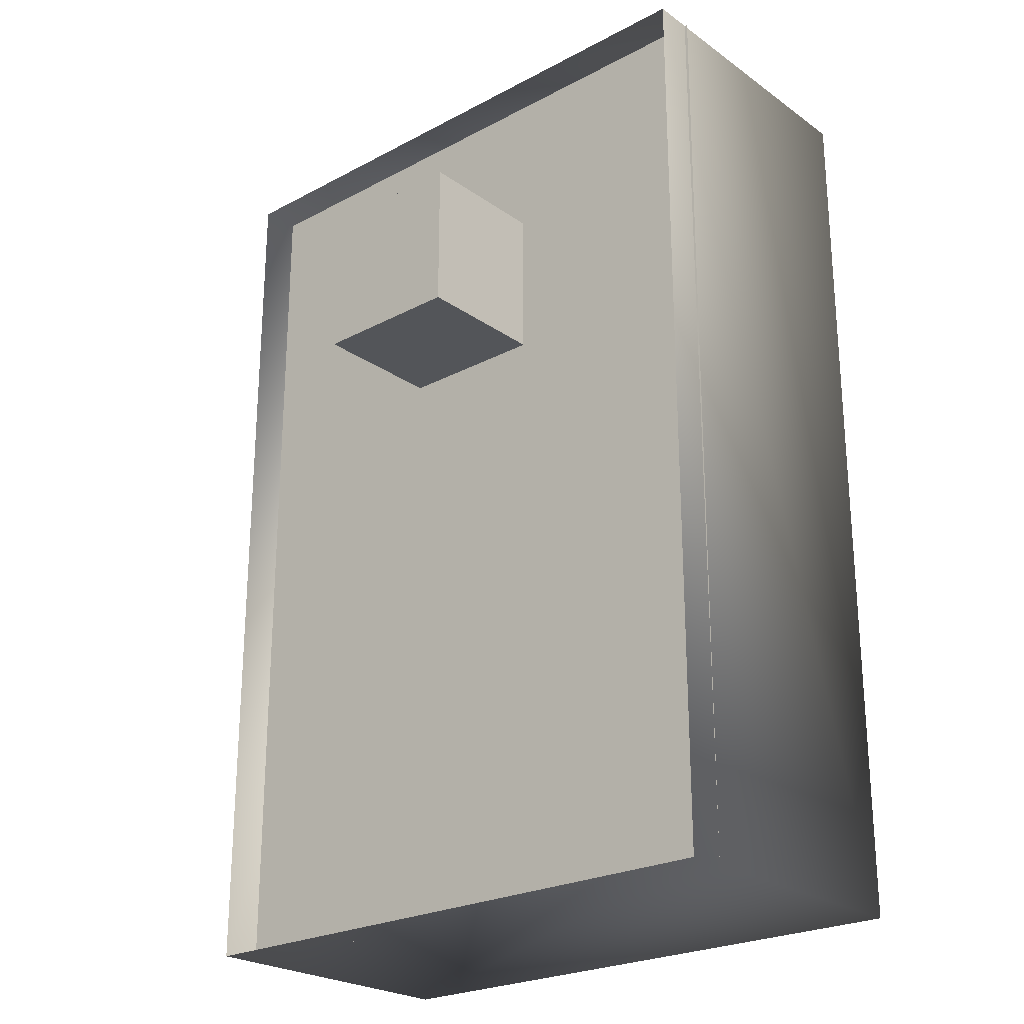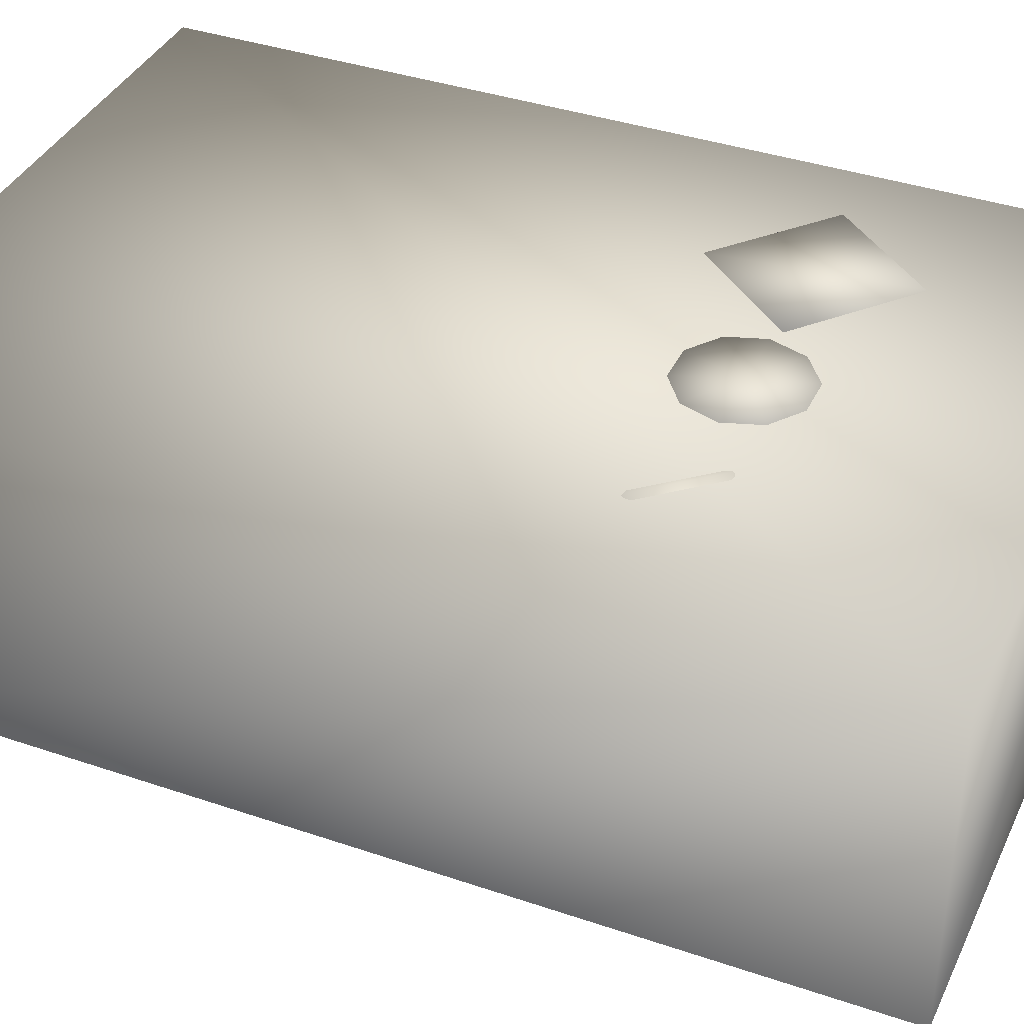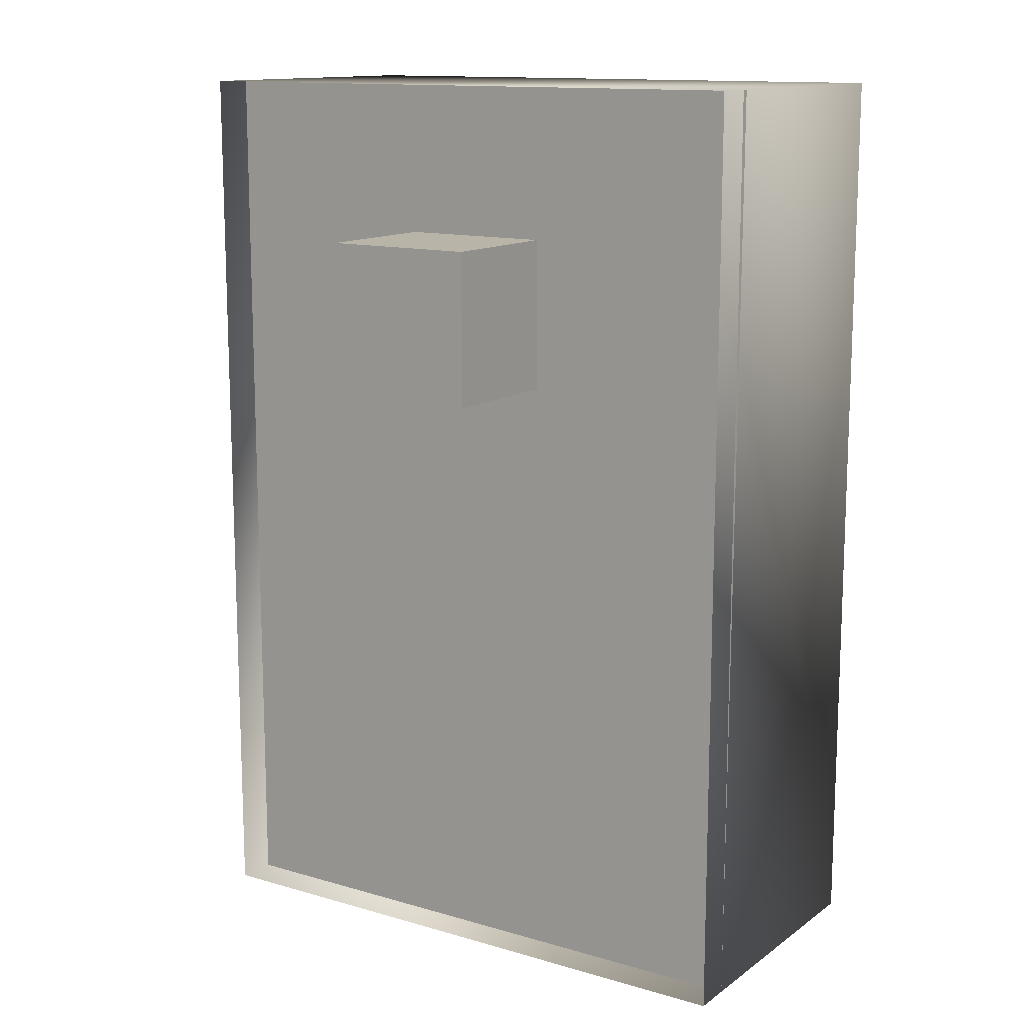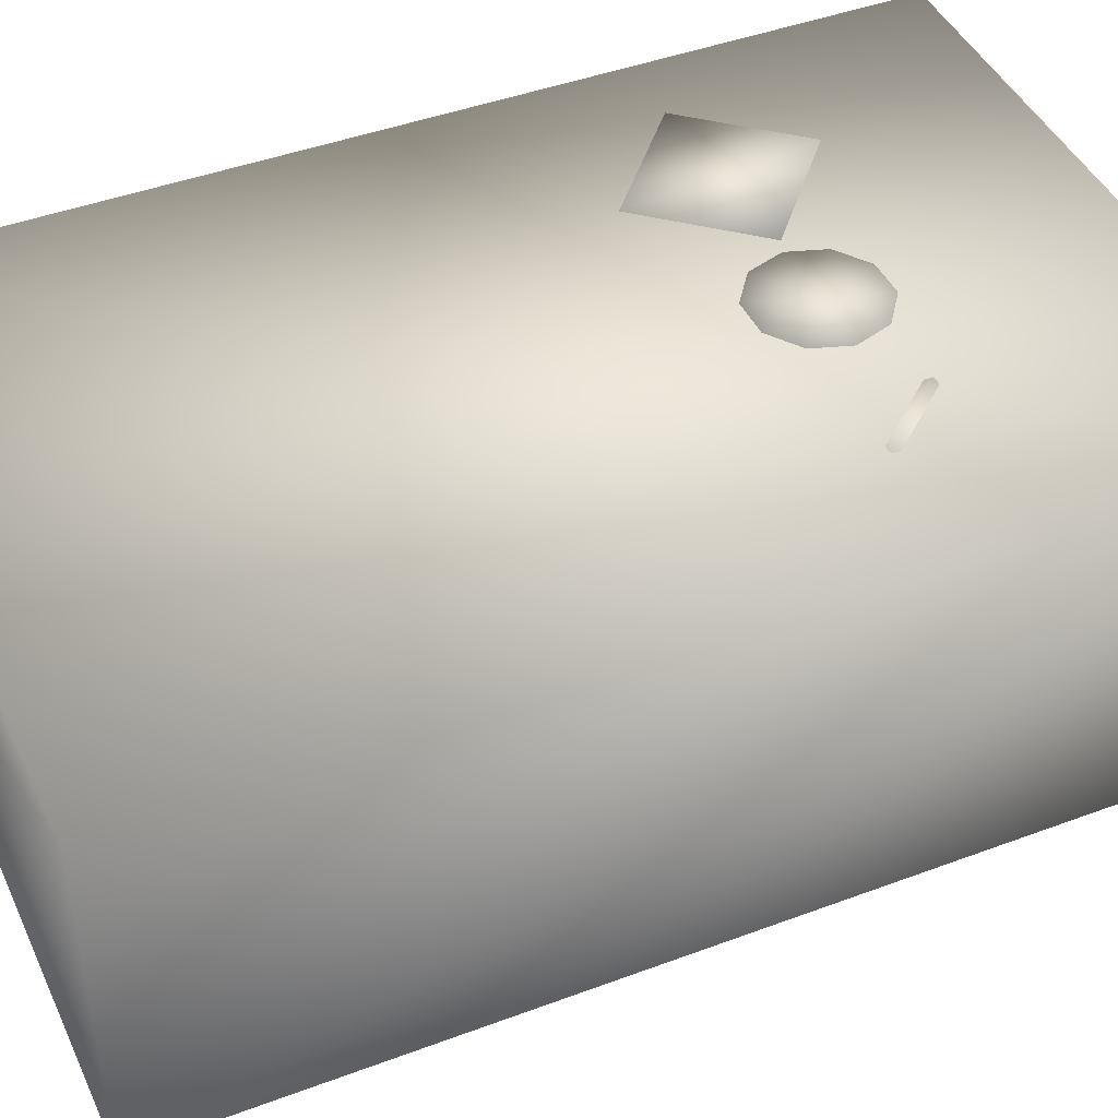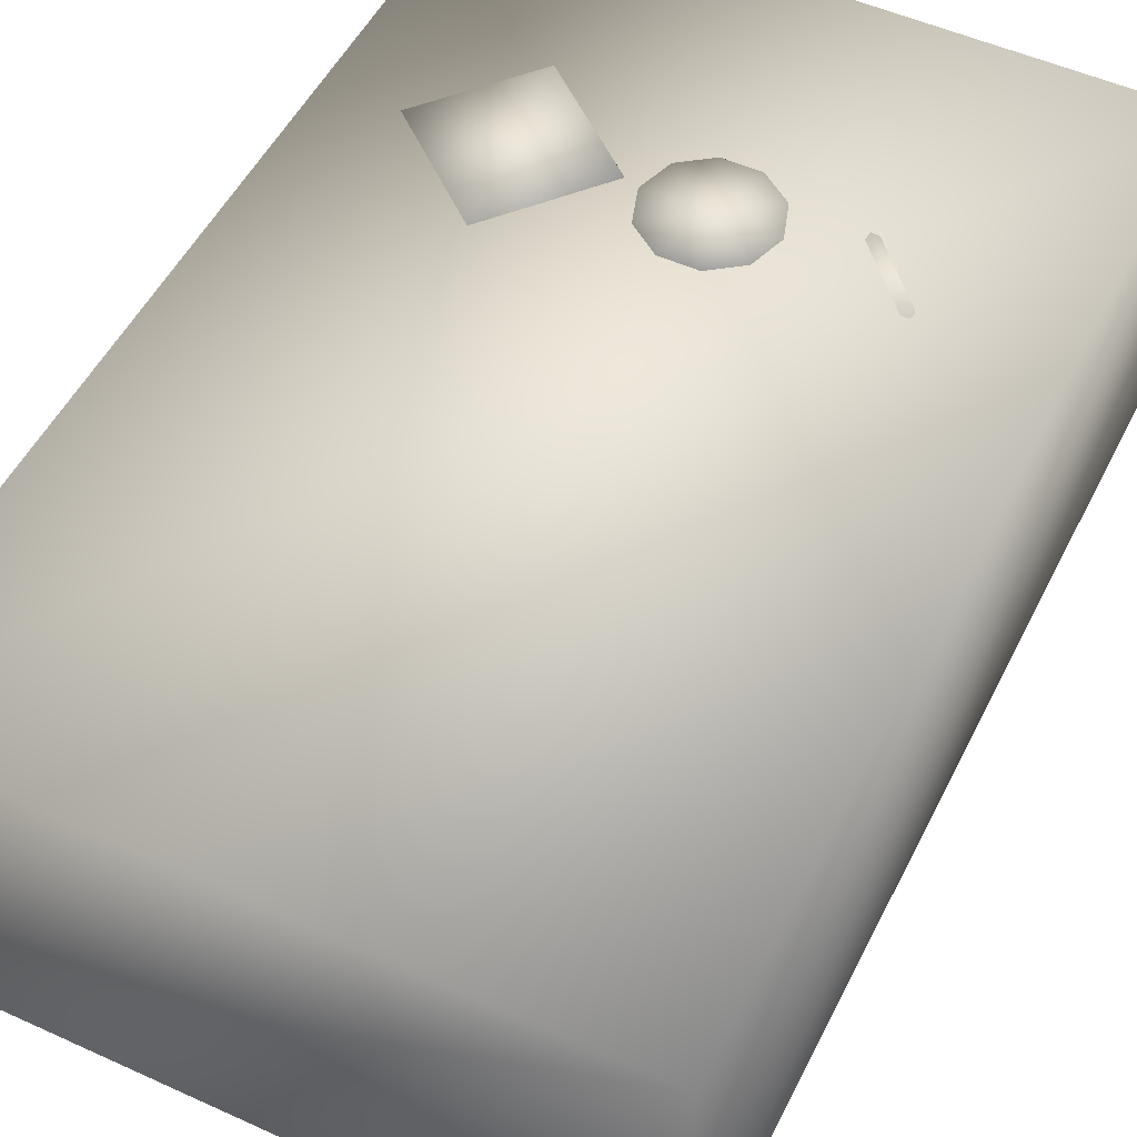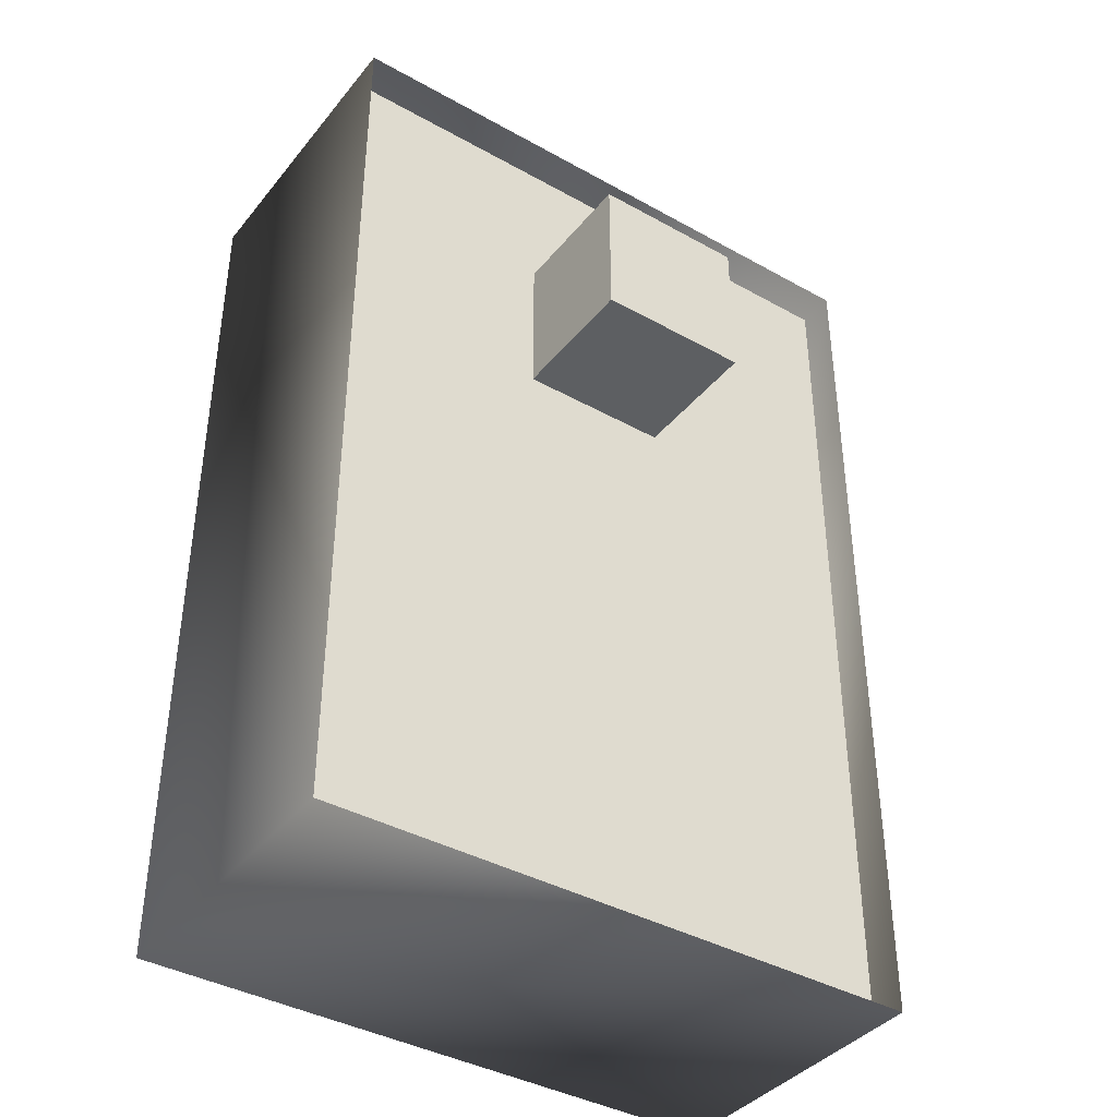
<metadata>
{"format":"obj","ext":"obj","renderer":"f3d","projection":"perspective","resolution":1024,"background":"white","views":[{"elev":-24.3,"azim":41.1,"up":"+Z"},{"elev":38.1,"azim":-66.6,"up":"+Y"},{"elev":13.2,"azim":33.4,"up":"+Z"},{"elev":43.7,"azim":-113.8,"up":"+Y"},{"elev":51.6,"azim":-153.8,"up":"+Y"},{"elev":-39.5,"azim":-34.8,"up":"+Z"}]}
</metadata>
<code>
v -2.5 -5.972 5.825
v -2.5 -10.97 5.825
v 2.5 -5.972 5.825
v 2.5 -10.97 5.825
v 2.5 -5.972 10.83
v 2.5 -10.97 10.83
v -2.5 -5.972 10.83
v -2.5 -10.97 10.83
o Light
f 4 2 1
f 6 4 3
f 8 6 5
f 2 8 7
f 6 8 2
f 3 1 7
f 3 4 1
f 5 6 3
f 7 8 5
f 1 2 7
f 4 6 2
f 5 3 7
v -9.901 -6.554 -14.17
v 10 -6.554 -14.17
v 10.1 -6.554 15.83
v -9.901 -6.554 15.83
o Ceiling
f 11 10 9
f 12 11 9
v -0.5191 2.217 7.31
v -0.5191 -0.7829 7.31
v 1.381 2.217 7.31
v 1.381 -0.7829 7.31
v 1.018 2.217 8.427
v 1.018 -0.7829 8.427
v 0.06801 2.217 9.117
v 0.06801 -0.7829 9.117
v -1.106 2.217 9.117
v -1.106 -0.7829 9.117
v -2.056 2.217 8.427
v -2.056 -0.7829 8.427
v -2.419 2.217 7.31
v -2.419 -0.7829 7.31
v -2.056 2.217 6.194
v -2.056 -0.7829 6.194
v -1.106 2.217 5.503
v -1.106 -0.7829 5.503
v 0.06801 2.217 5.503
v 0.06801 -0.7829 5.503
v 1.018 2.217 6.194
v 1.018 -0.7829 6.194
o Cylinder
f 17 15 13
f 18 16 15
f 18 14 16
f 19 17 13
f 20 18 17
f 20 14 18
f 21 19 13
f 22 20 19
f 22 14 20
f 23 21 13
f 24 22 21
f 24 14 22
f 25 23 13
f 26 24 23
f 26 14 24
f 27 25 13
f 28 26 25
f 28 14 26
f 29 27 13
f 30 28 27
f 30 14 28
f 31 29 13
f 32 30 29
f 32 14 30
f 33 31 13
f 34 32 31
f 34 14 32
f 15 33 13
f 16 34 33
f 16 14 34
f 17 18 15
f 19 20 17
f 21 22 19
f 23 24 21
f 25 26 23
f 27 28 25
f 29 30 27
f 31 32 29
f 33 34 31
f 15 16 33
v -3.443 -1.364 5.847
v -3.443 1.398 5.847
v -2.607 0.01705 8.088
v -4.68 0.01705 9.913
v -6.797 -1.364 8.8
v -6.797 1.398 8.8
v -7.633 0.01705 6.558
v -5.56 0.01705 4.733
v -4.208 -2.218 8.36
v -6.032 -2.218 6.287
v -6.032 2.252 6.287
v -4.208 2.252 8.36
o Rubby
f 35 43 44
f 35 37 43
f 37 38 43
f 38 39 43
f 39 44 43
f 41 44 39
f 42 44 41
f 42 35 44
f 36 45 46
f 36 46 37
f 46 38 37
f 46 40 38
f 46 45 40
f 45 41 40
f 45 42 41
f 45 36 42
f 35 42 36
f 35 36 37
f 38 40 39
f 40 41 39
v 1.847 2.217 7.507
v 1.847 -0.2829 7.507
v 4.483 2.217 4.41
v 4.483 -0.2829 4.41
v 7.729 2.217 7.172
v 7.729 -0.2829 7.172
v 5.093 2.217 10.27
v 5.093 -0.2829 10.27
o Cube
f 50 48 47
f 52 50 49
f 54 52 51
f 48 54 53
f 52 54 48
f 49 47 53
f 49 50 47
f 51 52 49
f 53 54 51
f 47 48 53
f 50 52 48
f 51 49 53
v -10 2.178 -14.17
v -10 -7.822 -14.17
v 10 2.178 -14.17
v 10 -7.822 -14.17
v 10 2.178 15.83
v 10 -7.822 15.83
v -10 2.178 15.83
v -10 -7.822 15.83
o Room
f 58 57 55
f 60 59 57
f 62 61 59
f 56 55 61
f 55 57 61
f 57 59 61
f 56 58 55
f 58 60 57
f 60 62 59
f 62 56 61

</code>
